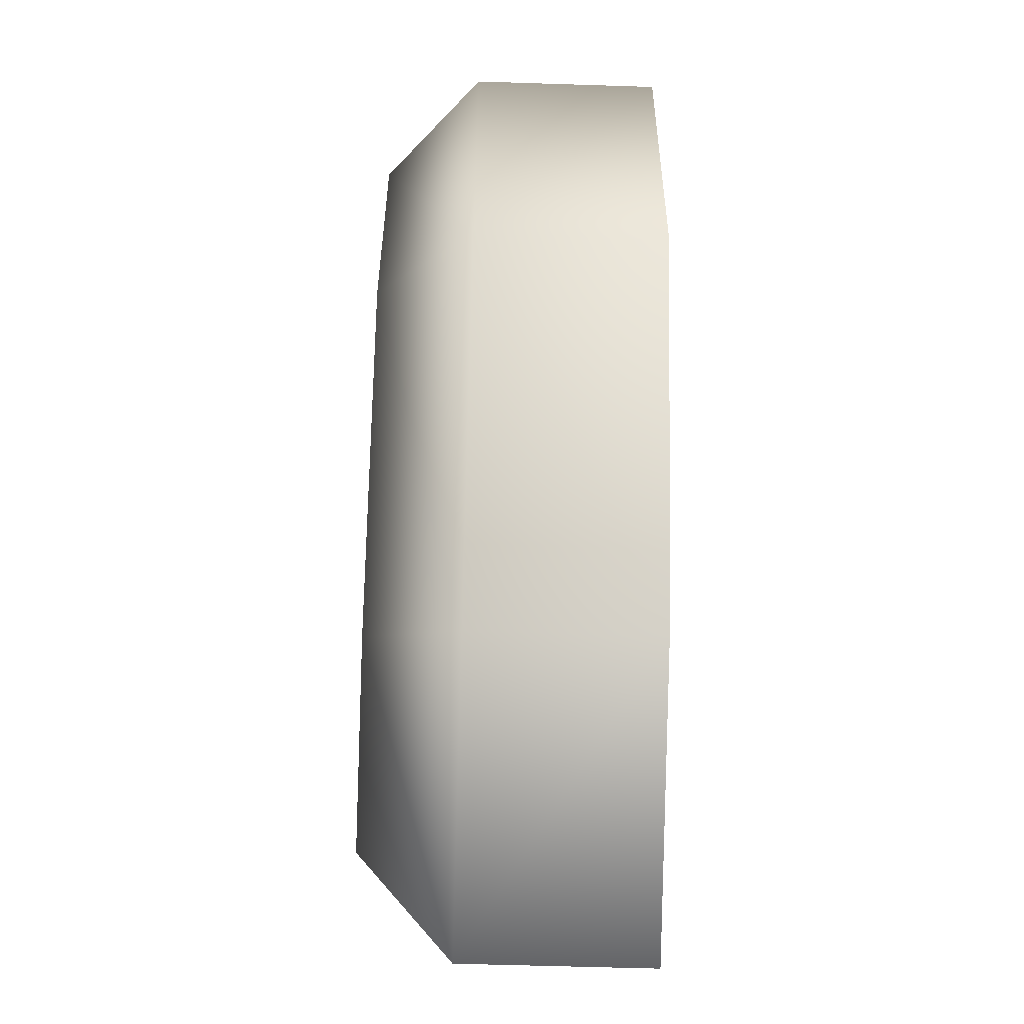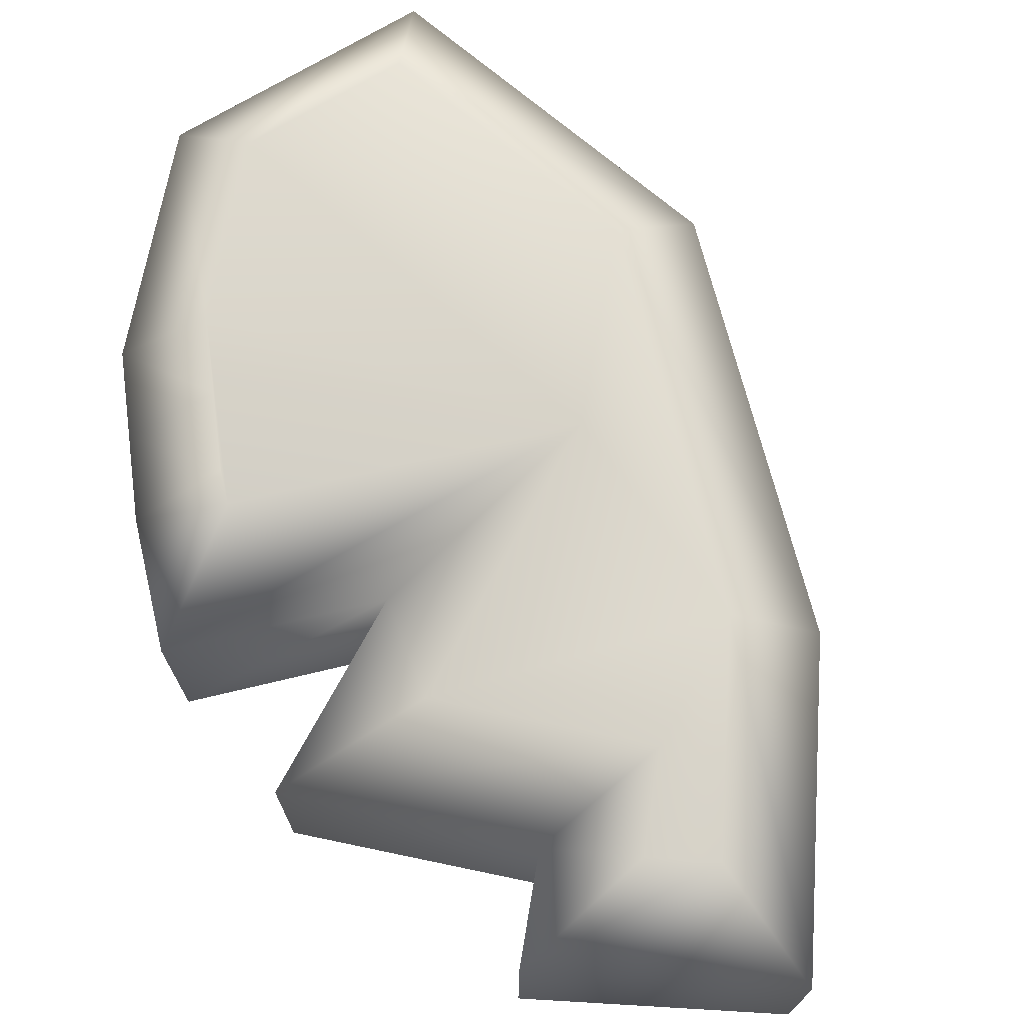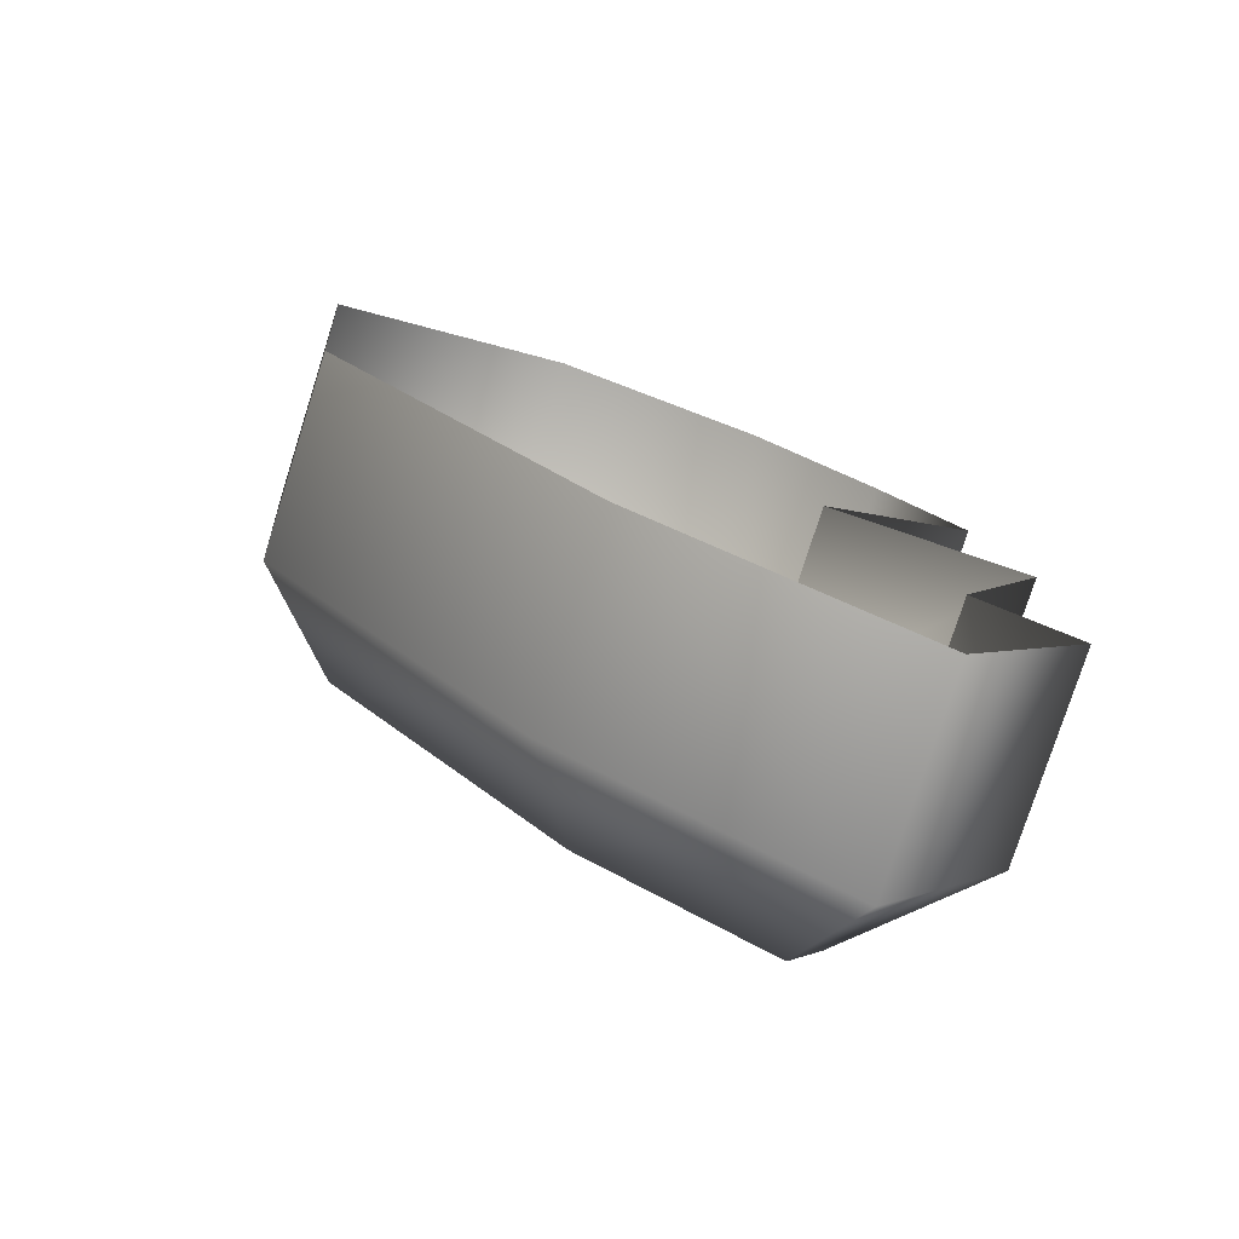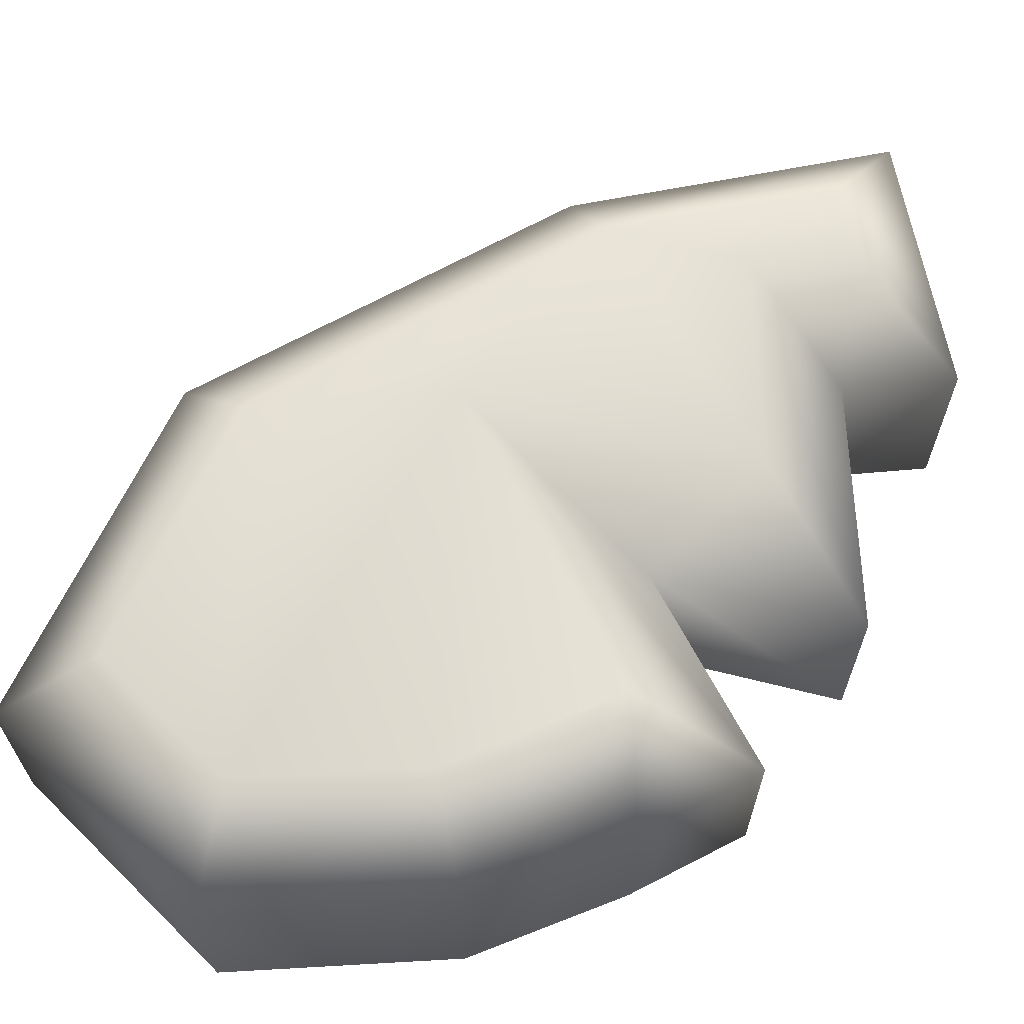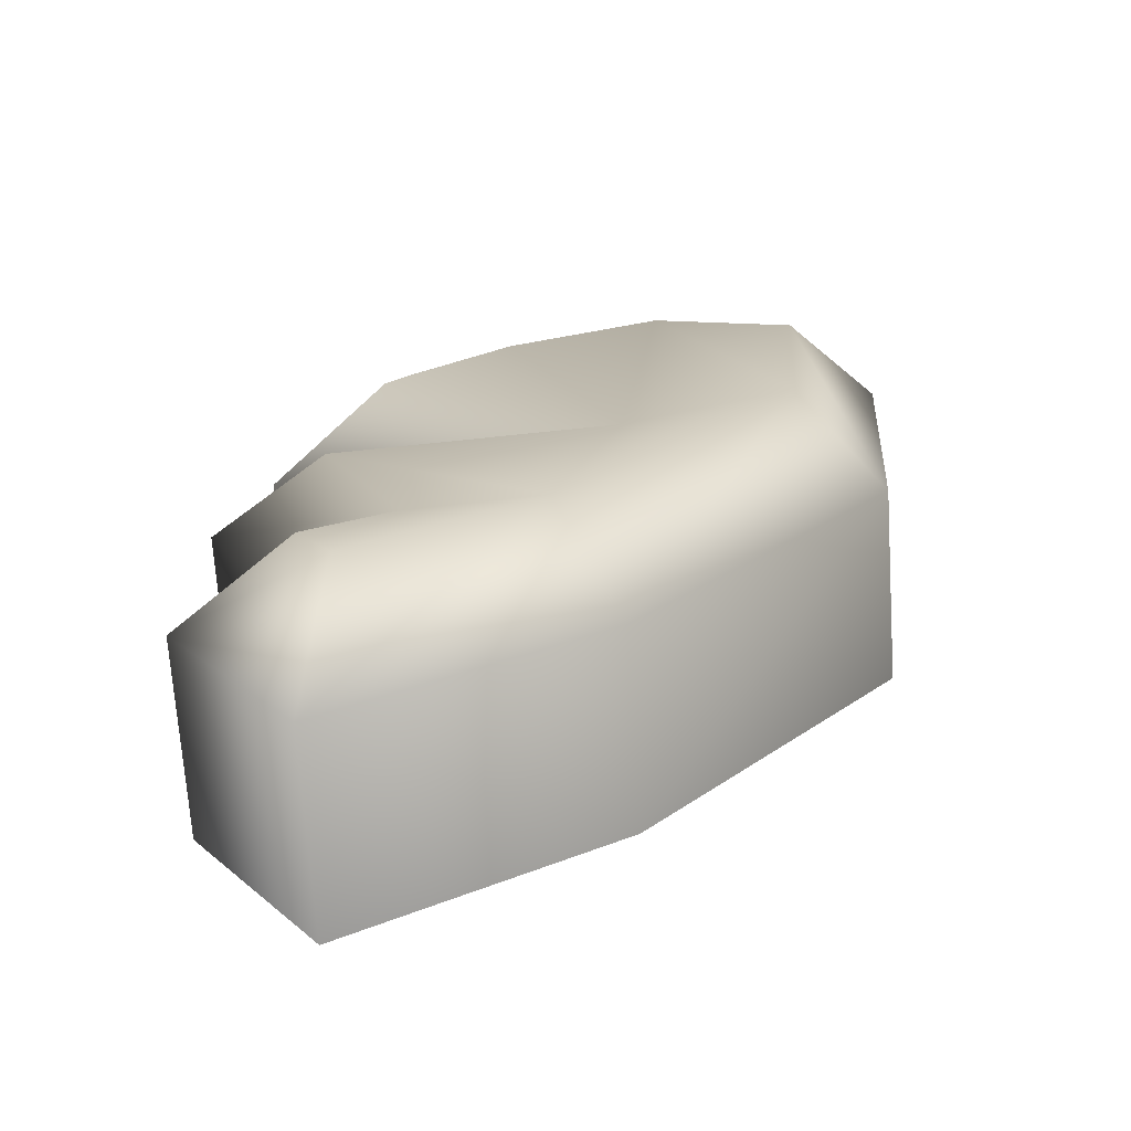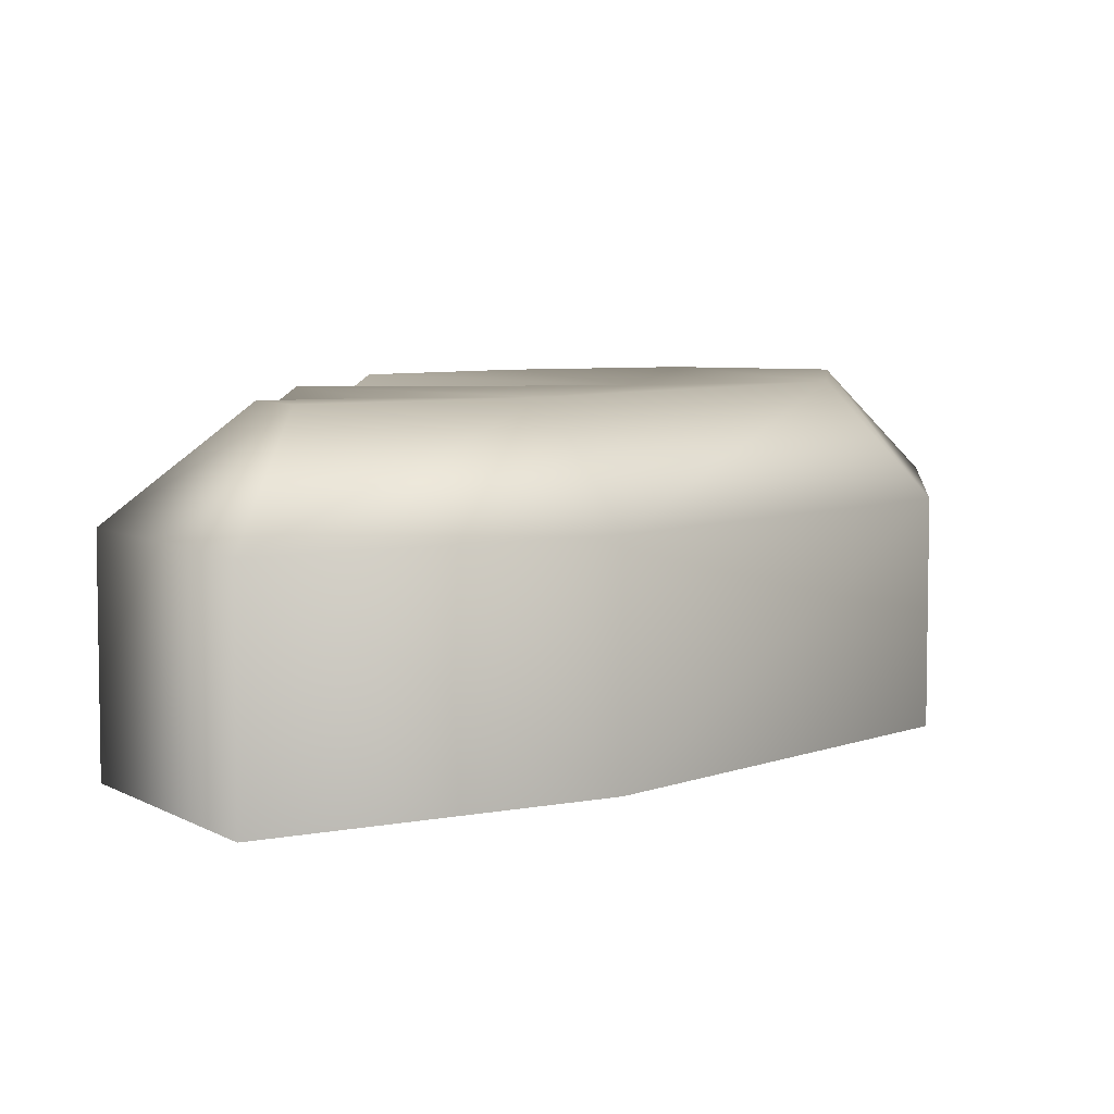
<metadata>
{"format":"obj","ext":"obj","renderer":"f3d","projection":"perspective","resolution":1024,"background":"white","views":[{"elev":-57.5,"azim":88.1,"up":"+Y"},{"elev":72.5,"azim":-54.3,"up":"+Z"},{"elev":-77.7,"azim":162.3,"up":"+Y"},{"elev":66.1,"azim":-158.8,"up":"+Z"},{"elev":-70.5,"azim":3.9,"up":"+Y"},{"elev":6.2,"azim":1.2,"up":"+Z"}]}
</metadata>
<code>
g heart_broken_r_mesh
v 0.01037 -0.4864 0.05161
v 0.2846 -0.3127 -0.1513
v 0.01037 -0.4864 -0.1513
v 0.2846 -0.3127 0.05161
v 0.2237 -0.2435 0.1531
v 0.03858 -0.3608 0.1531
v 0.5548 0.01351 0.05161
v 0.5548 0.01351 -0.1513
v 0.5824 0.3711 -0.1513
v 0.4663 0.0493 0.1531
v 0.2921 -0.03498 0.1531
v 0.09104 -0.2612 0.1531
v 0.002982 -0.3046 0.1531
v 0.006695 -0.07059 0.1531
v 0.5824 0.3711 0.05161
v 0.4867 0.3134 0.1531
v 0.3398 0.3772 0.1531
v 0.3389 0.4767 0.05161
v 0.3389 0.4767 -0.1513
v 0.1257 0.3796 -0.1513
v 0.1767 0.3029 0.1531
v 0.1257 0.3796 0.05161
v 0.06424 0.3228 0.05161
v 0.06424 0.3228 -0.1513
v 0.002773 0.266 -0.1513
v 0.1223 0.2526 0.1531
v 0.002773 0.266 0.05161
v -0.08252 0.169 -0.1513
v 0.04635 0.1778 0.1531
v 0.06797 0.2024 0.1531
v -0.08252 0.169 0.05161
v 0.0781 0.02999 0.05161
v 0.0781 0.02999 -0.1513
v -0.126 0.00452 -0.1513
v -0.126 0.00452 0.05161
v -0.02747 -0.2182 -0.1513
v -0.02747 -0.2182 0.05161
v -0.128 -0.2677 0.05161
v -0.128 -0.2677 -0.1513
v 0.03858 -0.3608 0.1531
v 0.01037 -0.4864 -0.1513
v 0.01037 -0.4864 0.05161
g heart_broken_r_mesh_0
f 3 2 1
f 2 4 1
f 1 4 5
f 6 1 5
f 7 4 2
f 8 7 2
f 8 9 7
f 5 4 10
f 4 7 10
f 11 5 10
f 6 5 12
f 12 13 6
f 11 14 5
f 14 12 5
f 9 15 7
f 10 7 16
f 7 15 16
f 10 16 17
f 16 15 17
f 17 11 10
f 18 15 9
f 15 18 17
f 19 18 9
f 19 20 18
f 17 18 21
f 11 17 21
f 20 22 18
f 18 22 21
f 23 22 20
f 24 23 20
f 24 25 23
f 21 22 26
f 22 23 26
f 25 27 23
f 25 28 27
f 21 26 29
f 21 29 11
f 26 23 30
f 23 27 30
f 26 30 29
f 30 27 29
f 27 31 29
f 28 31 27
f 29 31 11
f 32 31 28
f 31 32 11
f 33 32 28
f 11 32 14
f 33 34 32
f 32 35 14
f 34 35 32
f 14 35 12
f 34 36 35
f 35 37 12
f 36 37 35
f 12 37 13
f 38 37 36
f 37 38 13
f 39 38 36
f 13 38 40
f 39 41 38
f 38 42 40
f 41 42 38

</code>
